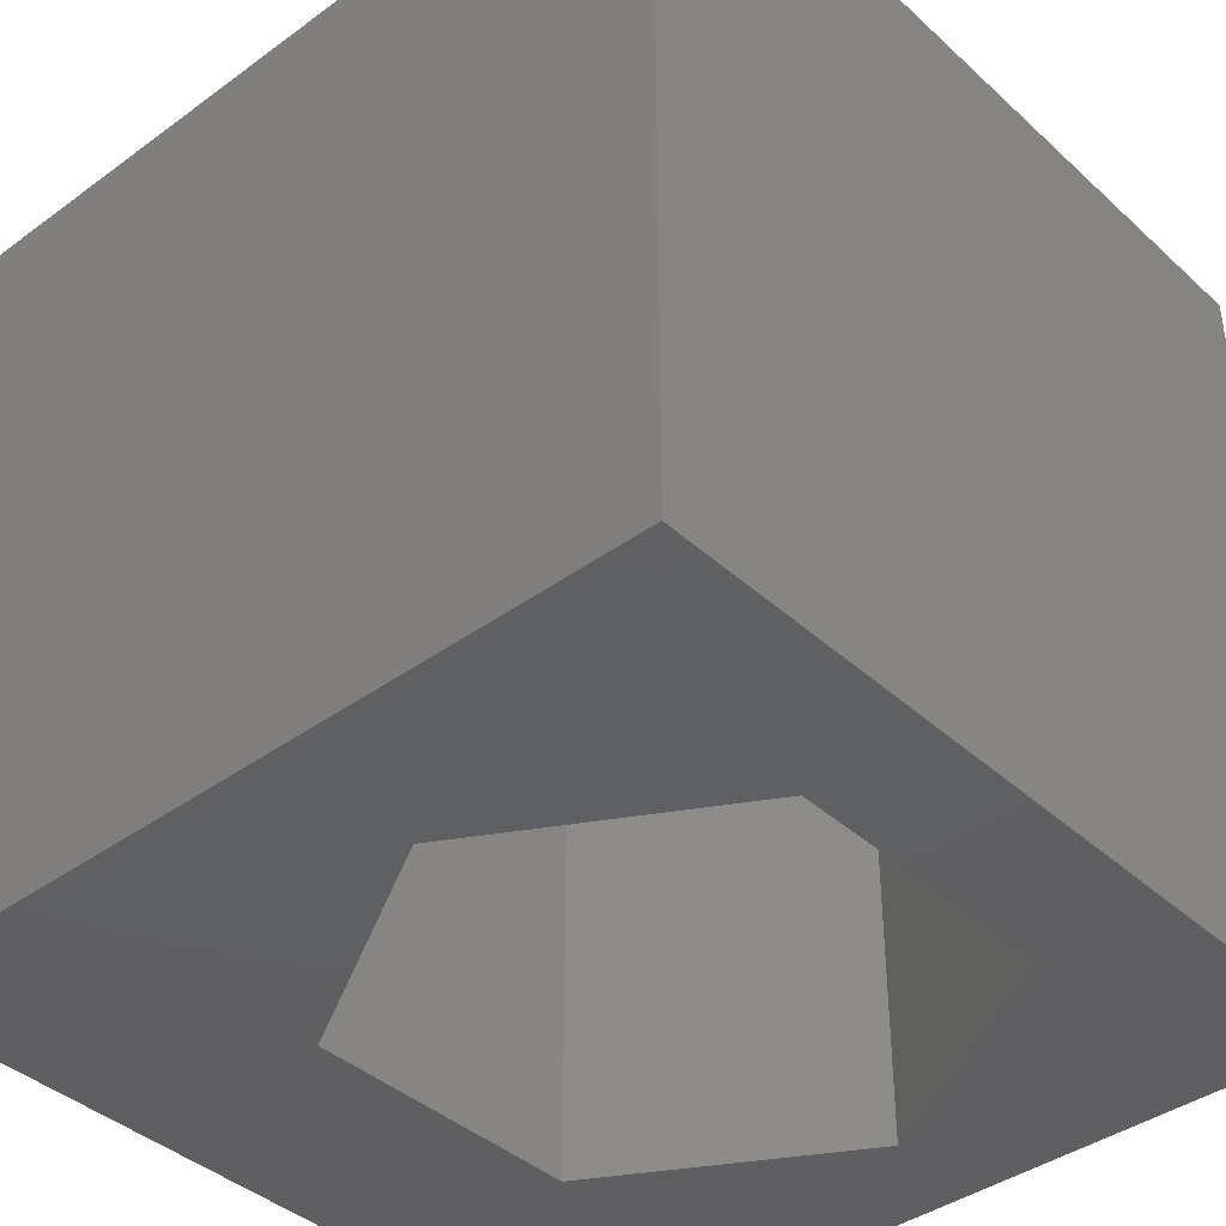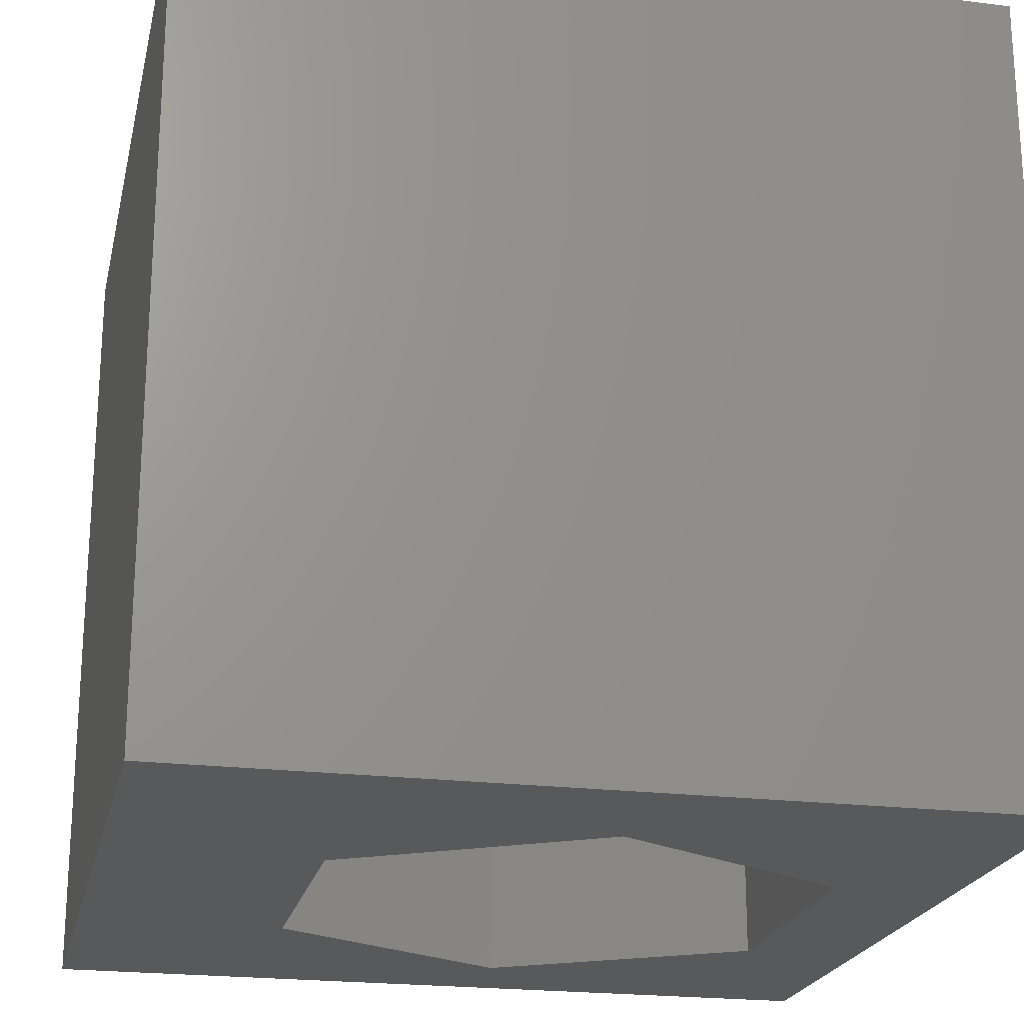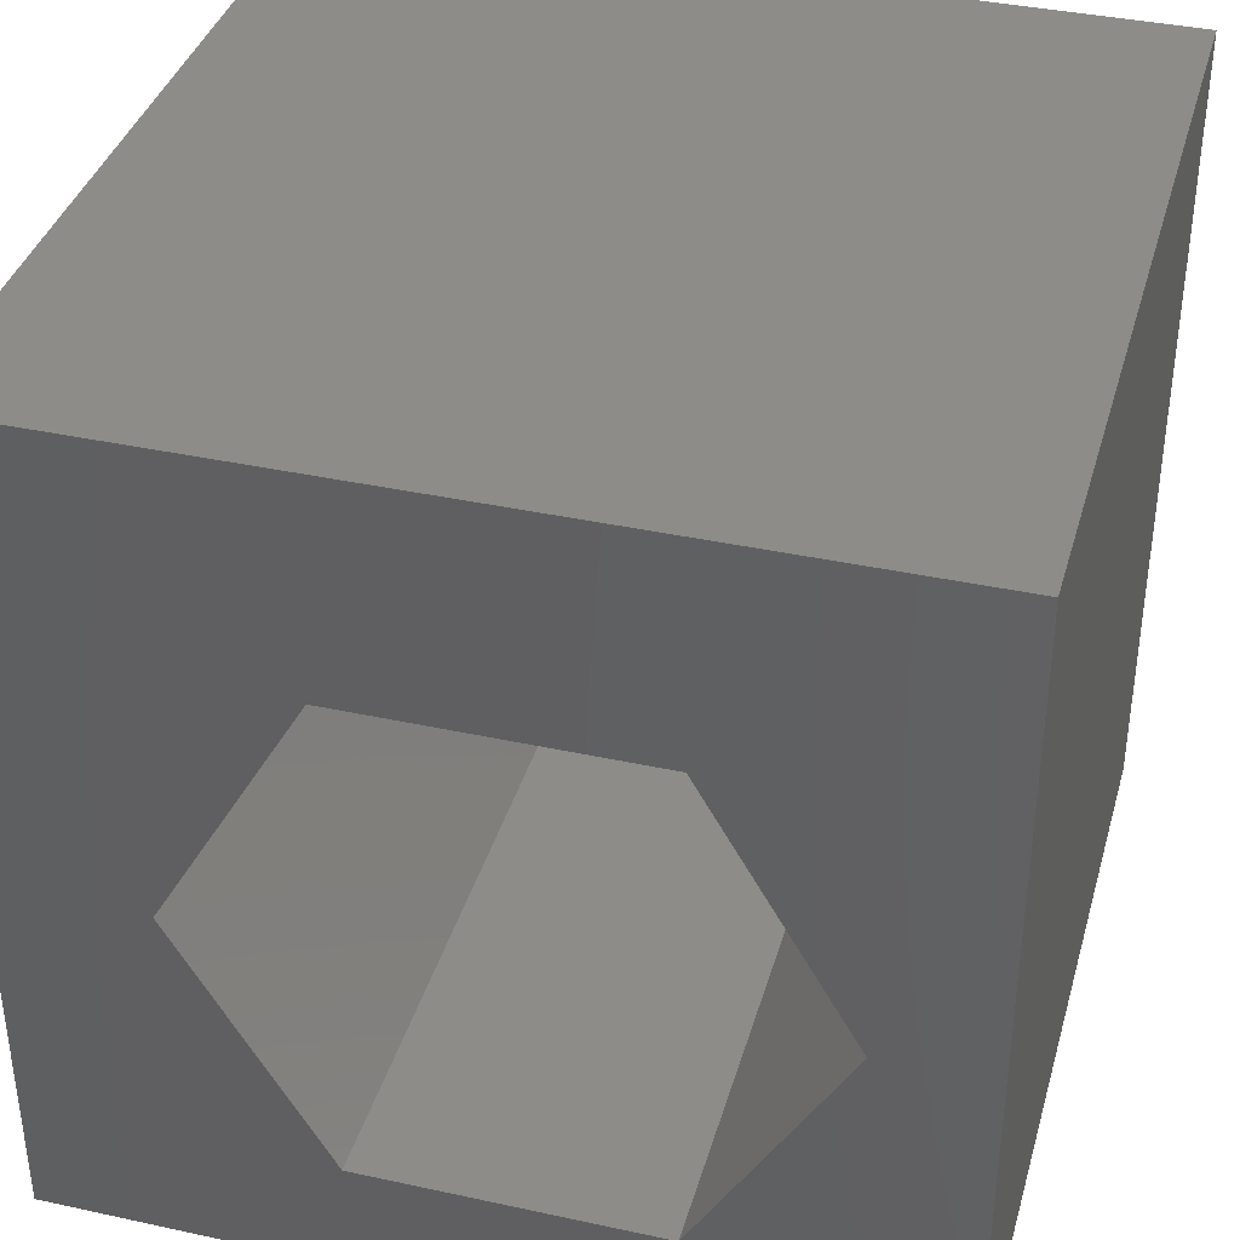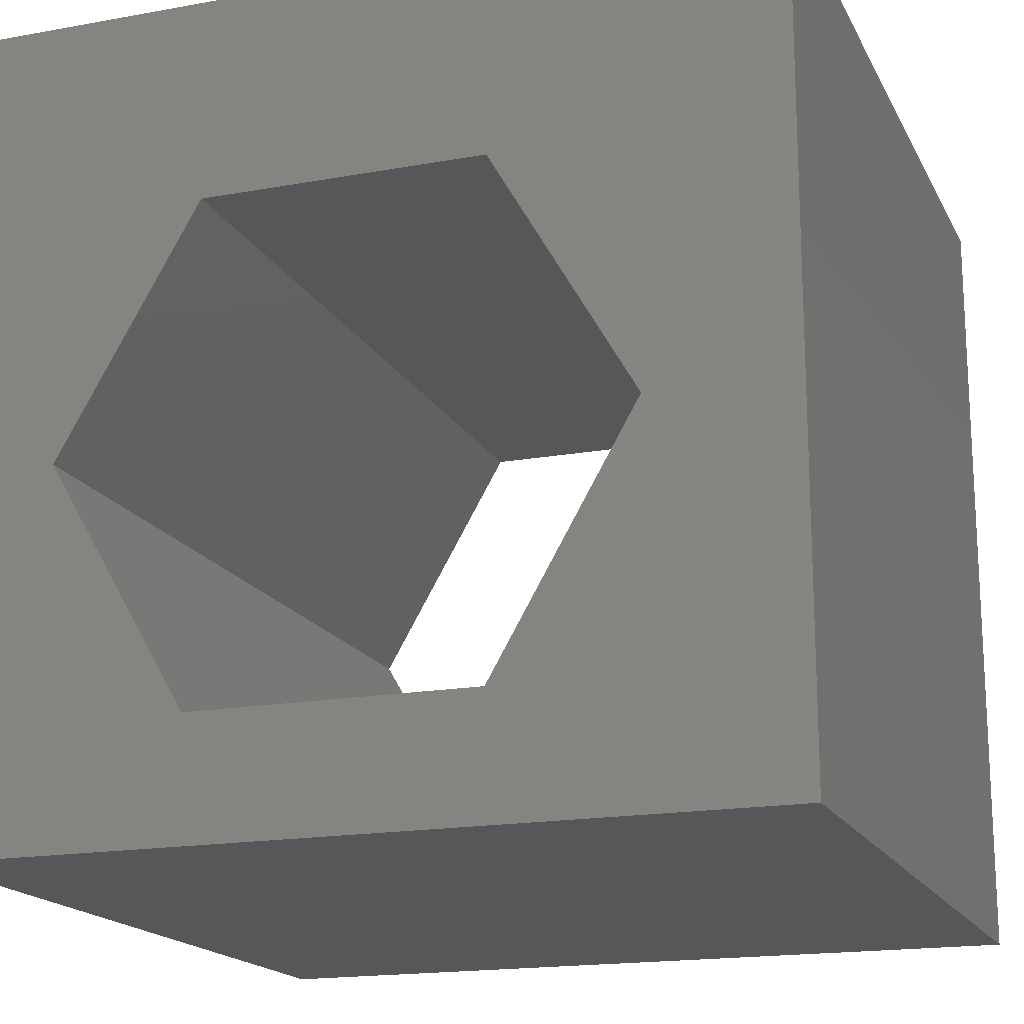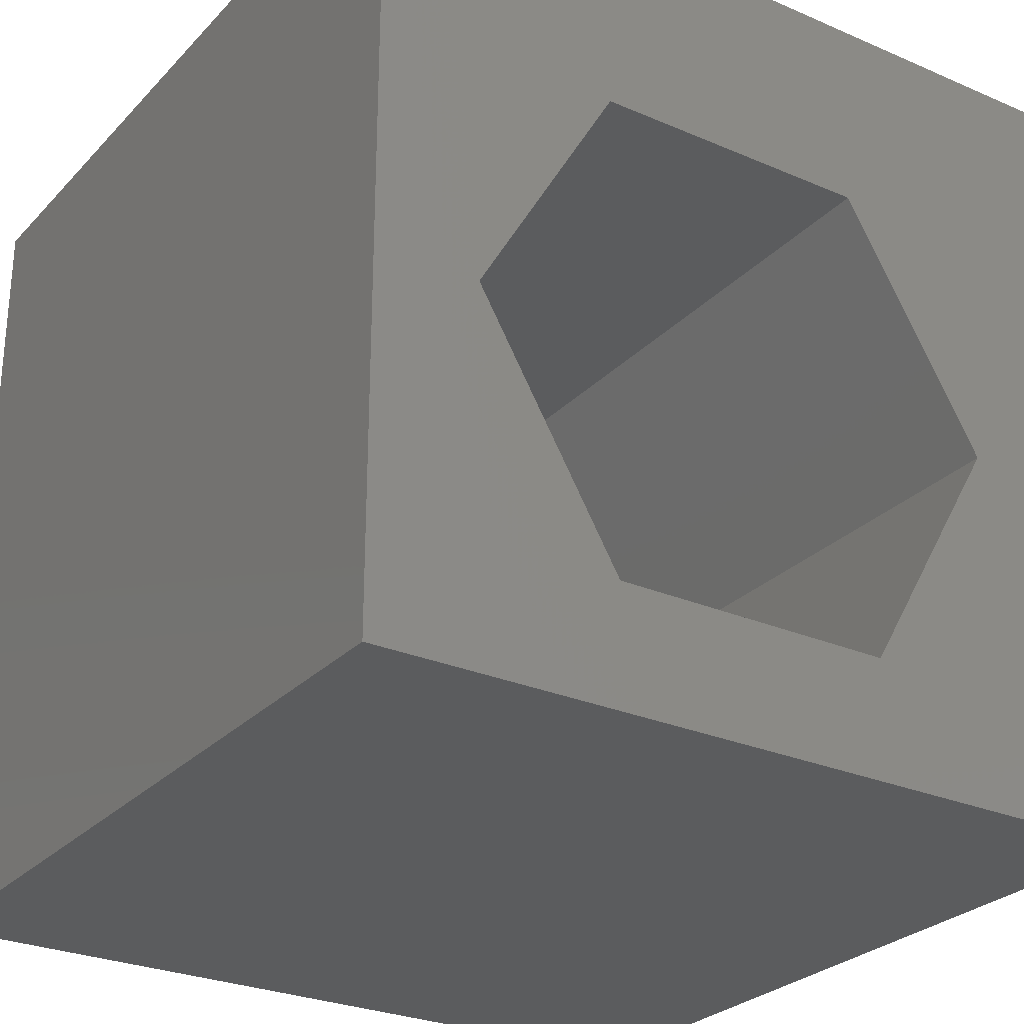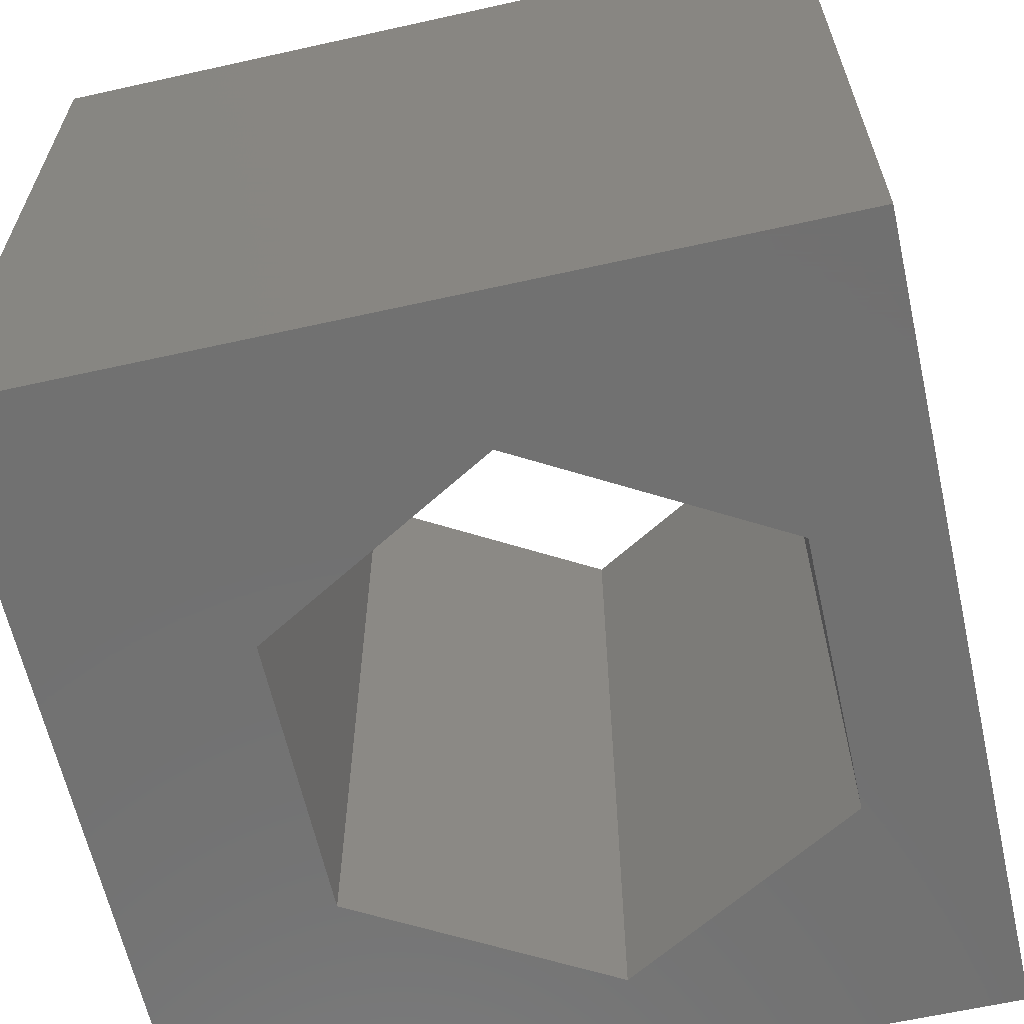
<metadata>
{"format":"stl","ext":"stl","renderer":"f3d","projection":"perspective","resolution":1024,"background":"white","views":[{"elev":-40.1,"azim":-48.1,"up":"+Z"},{"elev":-21.7,"azim":-102.4,"up":"+Z"},{"elev":37.8,"azim":15.5,"up":"+Y"},{"elev":-17.6,"azim":-160.2,"up":"+Y"},{"elev":-27.6,"azim":146.5,"up":"+Y"},{"elev":-63.0,"azim":-77.3,"up":"+Z"}]}
</metadata>
<code>
# stl→obj: 20 verts, 40 faces
v 0 10 10
v 0 10 0
v 0 0 10
v 0 0 0
v 10 10 10
v 8.718 4.47 10
v 10 0 10
v 6.979 1.459 10
v 3.502 1.459 10
v 1.764 4.47 10
v 3.502 7.482 10
v 6.979 7.482 10
v 10 10 0
v 10 0 0
v 8.718 4.47 0
v 6.979 7.482 0
v 3.502 7.482 0
v 1.764 4.47 0
v 3.502 1.459 0
v 6.979 1.459 0
f 1 2 3
f 3 2 4
f 5 6 7
f 7 6 8
f 7 8 3
f 8 9 3
f 3 9 10
f 3 10 1
f 1 10 11
f 1 11 5
f 5 11 12
f 5 12 6
f 13 5 14
f 14 5 7
f 14 15 13
f 13 15 16
f 13 16 2
f 16 17 2
f 2 17 18
f 2 18 4
f 4 18 19
f 4 19 14
f 14 19 20
f 14 20 15
f 5 13 1
f 1 13 2
f 14 7 4
f 4 7 3
f 18 17 10
f 10 17 11
f 17 16 11
f 11 16 12
f 16 15 12
f 12 15 6
f 15 20 6
f 6 20 8
f 20 19 8
f 8 19 9
f 19 18 9
f 9 18 10

</code>
